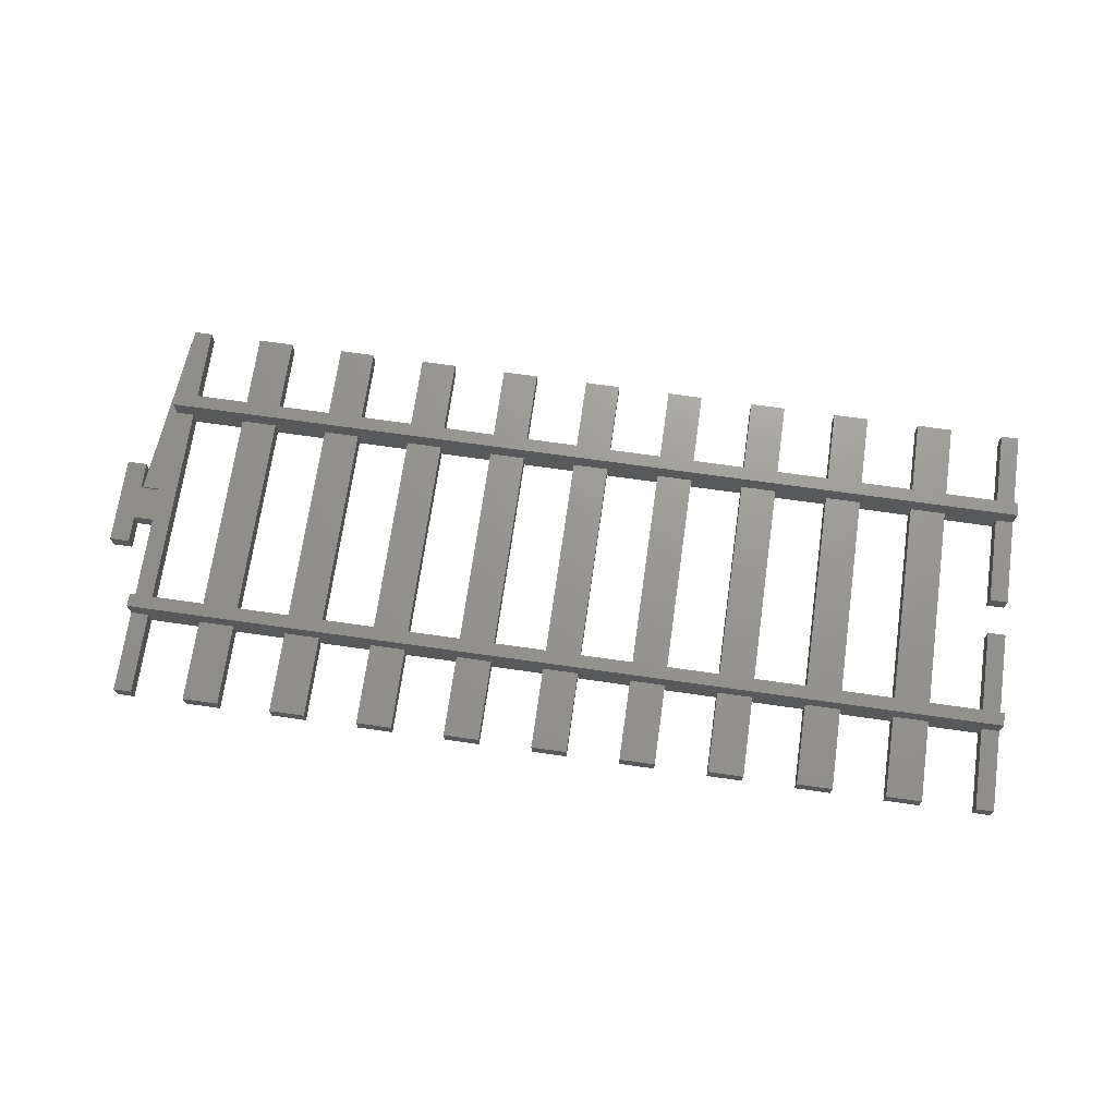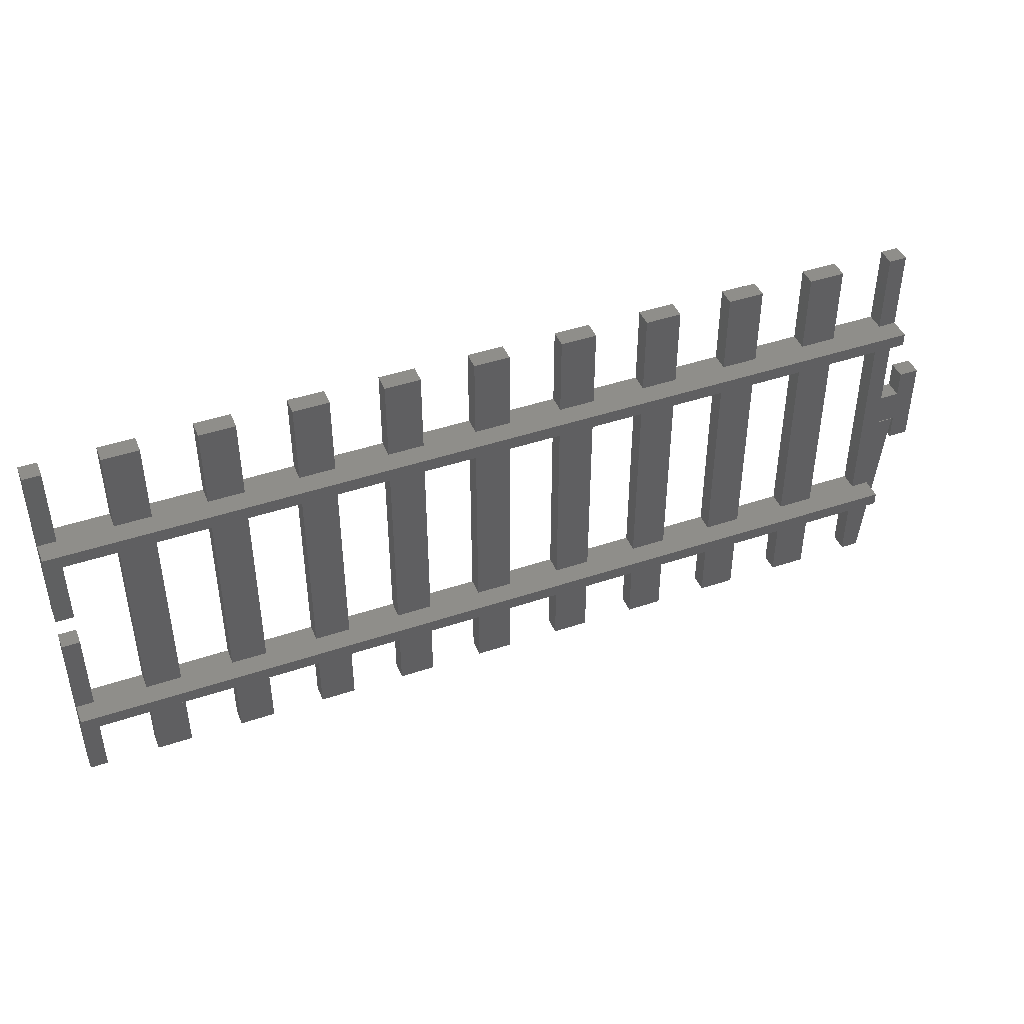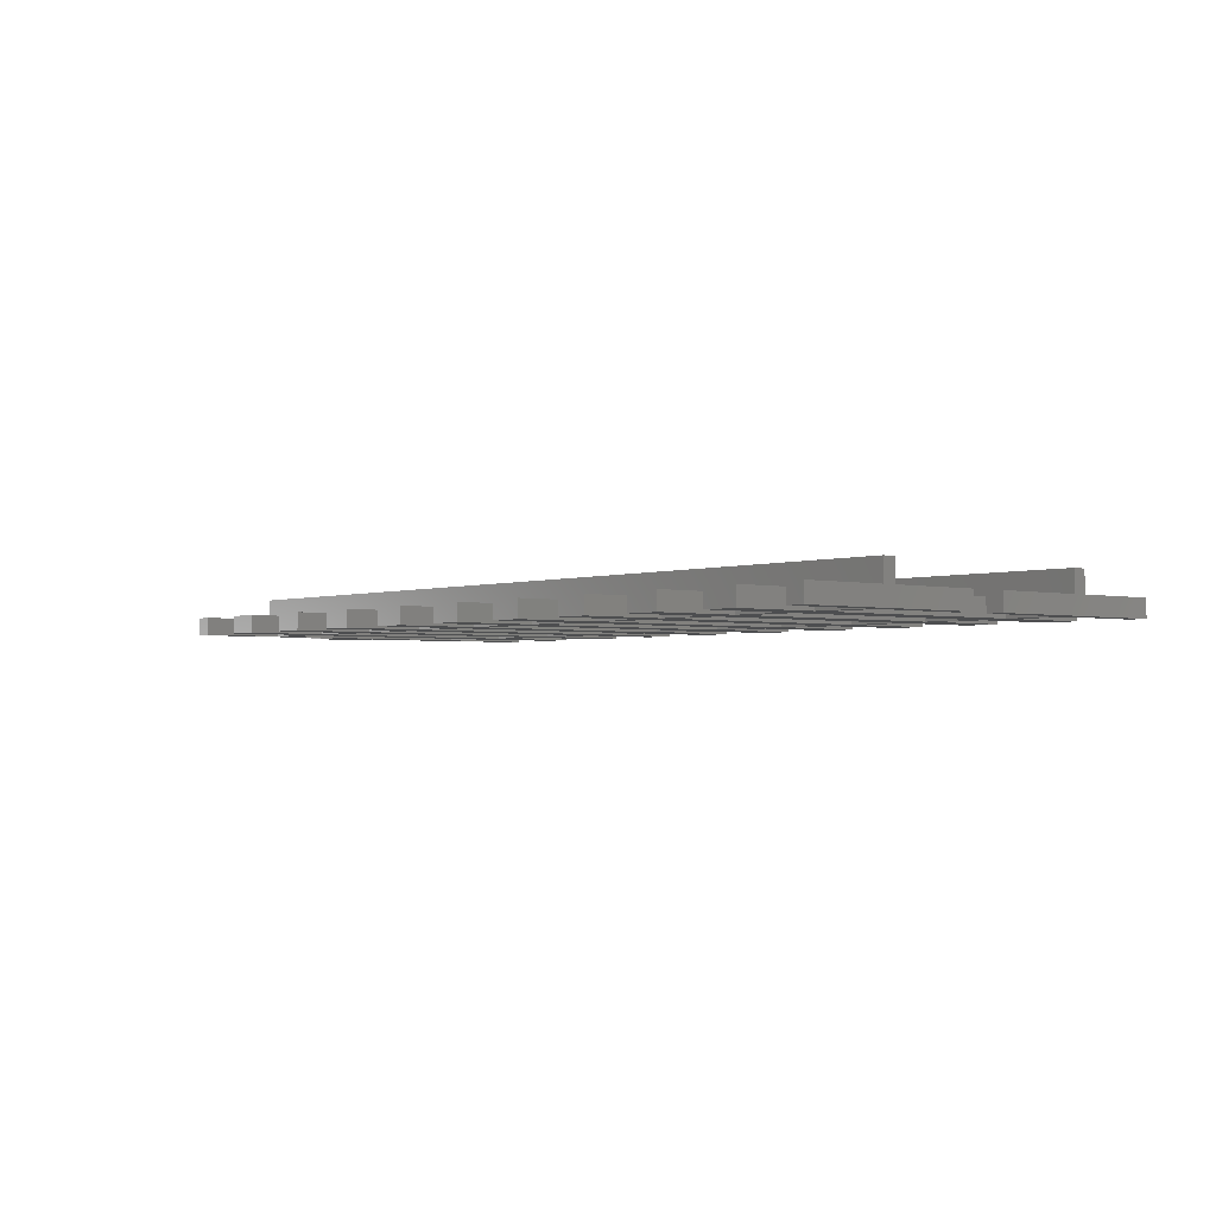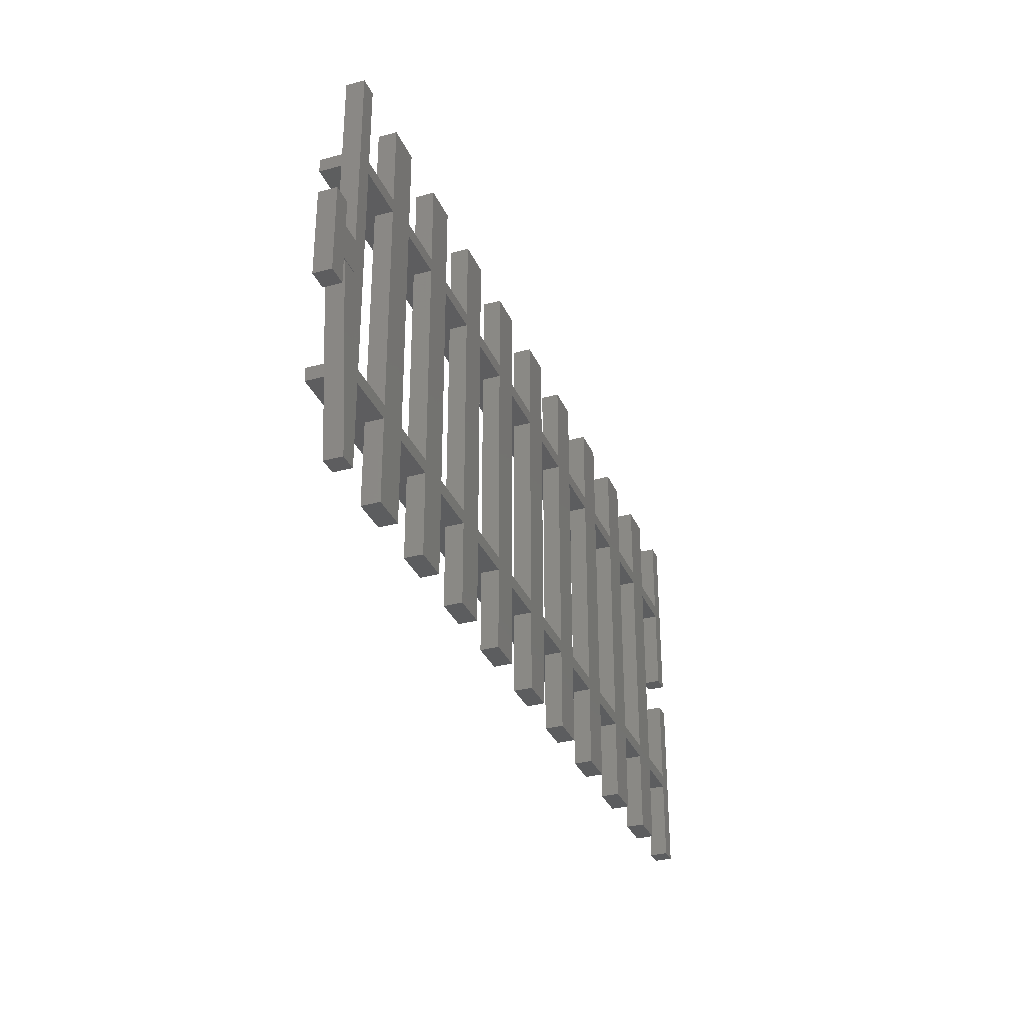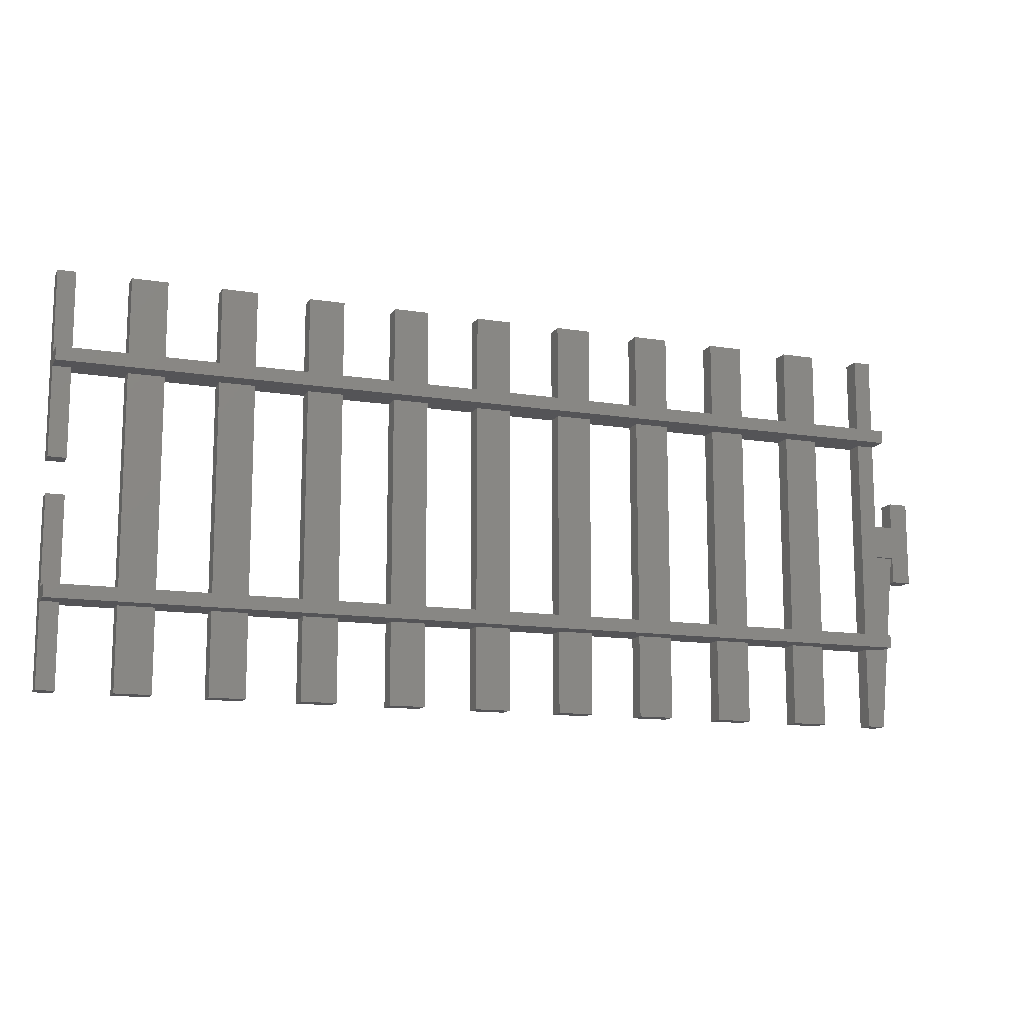
<metadata>
{"format":"stl","ext":"stl","renderer":"f3d","projection":"perspective","resolution":1024,"background":"white","views":[{"elev":70.3,"azim":-171.9,"up":"+Z"},{"elev":44.1,"azim":-21.5,"up":"+Y"},{"elev":-2.6,"azim":-129.6,"up":"+Z"},{"elev":-32.1,"azim":110.7,"up":"+Y"},{"elev":-12.6,"azim":-20.4,"up":"+Y"}]}
</metadata>
<code>
# stl→obj: 292 verts, 616 faces
v 0 52 0
v 2 61.96 0
v 2 52 0
v 0 72.75 0
v 2 63.46 0
v 2 72.75 0
v 0 27.25 0
v 2 36.54 0
v 2 27.25 0
v 2 38.04 0
v 0 48 0
v 2 48 0
v 8 63.46 0
v 8 61.96 0
v 8 38.04 0
v 8 36.54 0
v 12 36.54 0
v 12 27.25 0
v 12 38.04 0
v 12 61.96 0
v 8 27.25 0
v 12 63.46 0
v 12 72.75 0
v 8 72.75 0
v 18 63.46 0
v 18 61.96 0
v 18 38.04 0
v 18 36.54 0
v 22 36.54 0
v 22 27.25 0
v 22 38.04 0
v 22 61.96 0
v 18 27.25 0
v 22 63.46 0
v 22 72.75 0
v 18 72.75 0
v 28 63.46 0
v 28 61.96 0
v 28 38.04 0
v 28 36.54 0
v 32 36.54 0
v 32 27.25 0
v 32 38.04 0
v 32 61.96 0
v 28 27.25 0
v 32 63.46 0
v 32 72.75 0
v 28 72.75 0
v 38 63.46 0
v 38 61.96 0
v 38 38.04 0
v 38 36.54 0
v 42 36.54 0
v 42 27.25 0
v 42 38.04 0
v 42 61.96 0
v 38 27.25 0
v 42 63.46 0
v 42 72.75 0
v 38 72.75 0
v 48 63.46 0
v 48 61.96 0
v 48 38.04 0
v 48 36.54 0
v 52 36.54 0
v 52 27.25 0
v 52 38.04 0
v 52 61.96 0
v 48 27.25 0
v 52 63.46 0
v 52 72.75 0
v 48 72.75 0
v 58 63.46 0
v 58 61.96 0
v 58 38.04 0
v 58 36.54 0
v 62 36.54 0
v 62 27.25 0
v 62 38.04 0
v 62 61.96 0
v 58 27.25 0
v 62 63.46 0
v 62 72.75 0
v 58 72.75 0
v 68 63.46 0
v 68 61.96 0
v 68 38.04 0
v 68 36.54 0
v 72 36.54 0
v 72 27.25 0
v 72 38.04 0
v 72 61.96 0
v 68 27.25 0
v 72 63.46 0
v 72 72.75 0
v 68 72.75 0
v 78 63.46 0
v 78 61.96 0
v 78 38.04 0
v 78 36.54 0
v 82 36.54 0
v 82 27.25 0
v 82 38.04 0
v 82 61.96 0
v 78 27.25 0
v 82 63.46 0
v 82 72.75 0
v 78 72.75 0
v 88 63.46 0
v 88 61.96 0
v 88 38.04 0
v 88 36.54 0
v 92 36.54 0
v 92 27.25 0
v 92 38.04 0
v 92 61.96 0
v 88 27.25 0
v 92 63.46 0
v 92 72.75 0
v 88 72.75 0
v 98 63.46 0
v 98 61.96 0
v 98 38.04 0
v 98 36.54 0
v 102 48 0
v 100 27.25 0
v 100 48 0
v 100 48.1 0
v 100 51.9 0
v 98 27.25 0
v 100 72.75 0
v 98 72.75 0
v 102.2 51.9 0
v 102.2 48.1 0
v 104.4 45.1 0
v 102.2 45.1 0
v 104.4 54.9 0
v 102.2 54.9 0
v 100 38.04 2
v 102 48 2
v 100 48 2
v 100 36.54 2
v 100 27.25 2
v 98 36.54 2
v 98 27.25 2
v 98 61.96 2
v 100 51.9 2
v 100 61.96 2
v 100 48.1 2
v 98 38.04 2
v 102.2 48.1 2
v 102.2 51.9 2
v 104.4 54.9 2
v 102.2 54.9 2
v 104.4 45.1 2
v 102.2 45.1 2
v 18 61.96 2
v 22 38.04 2
v 22 61.96 2
v 18 38.04 2
v 78 36.54 2
v 82 27.25 2
v 82 36.54 2
v 78 27.25 2
v 78 61.96 2
v 82 38.04 2
v 82 61.96 2
v 78 38.04 2
v 88 36.54 2
v 92 27.25 2
v 92 36.54 2
v 88 27.25 2
v 0 36.54 2
v 2 27.25 2
v 2 36.54 2
v 0 27.25 2
v 0 48 2
v 2 38.04 2
v 2 48 2
v 0 38.04 2
v 8 36.54 2
v 12 27.25 2
v 12 36.54 2
v 8 27.25 2
v 98 72.75 2
v 100 63.46 2
v 100 72.75 2
v 98 63.46 2
v 88 61.96 2
v 92 38.04 2
v 92 61.96 2
v 88 38.04 2
v 88 72.75 2
v 92 63.46 2
v 92 72.75 2
v 88 63.46 2
v 68 36.54 2
v 72 27.25 2
v 72 36.54 2
v 68 27.25 2
v 68 61.96 2
v 72 38.04 2
v 72 61.96 2
v 68 38.04 2
v 48 72.75 2
v 52 63.46 2
v 52 72.75 2
v 48 63.46 2
v 58 72.75 2
v 62 63.46 2
v 62 72.75 2
v 58 63.46 2
v 58 61.96 2
v 62 38.04 2
v 62 61.96 2
v 58 38.04 2
v 78 72.75 2
v 82 63.46 2
v 82 72.75 2
v 78 63.46 2
v 38 36.54 2
v 42 27.25 2
v 42 36.54 2
v 38 27.25 2
v 38 72.75 2
v 42 63.46 2
v 42 72.75 2
v 38 63.46 2
v 48 61.96 2
v 52 38.04 2
v 52 61.96 2
v 48 38.04 2
v 68 72.75 2
v 72 63.46 2
v 72 72.75 2
v 68 63.46 2
v 38 61.96 2
v 42 38.04 2
v 42 61.96 2
v 38 38.04 2
v 48 36.54 2
v 52 27.25 2
v 52 36.54 2
v 48 27.25 2
v 28 61.96 2
v 32 38.04 2
v 32 61.96 2
v 28 38.04 2
v 28 36.54 2
v 32 27.25 2
v 32 36.54 2
v 28 27.25 2
v 8 72.75 2
v 12 63.46 2
v 12 72.75 2
v 8 63.46 2
v 8 61.96 2
v 12 38.04 2
v 12 61.96 2
v 8 38.04 2
v 18 36.54 2
v 22 27.25 2
v 22 36.54 2
v 18 27.25 2
v 28 72.75 2
v 32 63.46 2
v 32 72.75 2
v 28 63.46 2
v 18 72.75 2
v 22 63.46 2
v 22 72.75 2
v 18 63.46 2
v 0 72.75 2
v 2 63.46 2
v 2 72.75 2
v 0 63.46 2
v 0 61.96 2
v 2 52 2
v 2 61.96 2
v 0 52 2
v 58 36.54 2
v 62 27.25 2
v 62 36.54 2
v 58 27.25 2
v 100 63.46 4.39
v 100 61.96 4.39
v 0 63.46 4.39
v 0 61.96 4.39
v 100 38.04 4.39
v 0 38.04 4.39
v 0 36.54 4.39
v 100 36.54 4.39
f 1 2 3
f 4 2 1
f 2 4 5
f 5 4 6
f 7 8 9
f 8 7 10
f 11 10 7
f 10 11 12
f 2 13 14
f 13 2 5
f 8 15 16
f 15 8 10
f 16 17 18
f 17 16 19
f 19 15 20
f 14 20 15
f 16 18 21
f 19 16 15
f 20 14 22
f 13 22 14
f 22 13 23
f 23 13 24
f 20 25 26
f 25 20 22
f 17 27 28
f 27 17 19
f 28 29 30
f 29 28 31
f 31 27 32
f 26 32 27
f 28 30 33
f 31 28 27
f 32 26 34
f 25 34 26
f 34 25 35
f 35 25 36
f 32 37 38
f 37 32 34
f 29 39 40
f 39 29 31
f 40 41 42
f 41 40 43
f 43 39 44
f 38 44 39
f 40 42 45
f 43 40 39
f 44 38 46
f 37 46 38
f 46 37 47
f 47 37 48
f 44 49 50
f 49 44 46
f 41 51 52
f 51 41 43
f 52 53 54
f 53 52 55
f 55 51 56
f 50 56 51
f 52 54 57
f 55 52 51
f 56 50 58
f 49 58 50
f 58 49 59
f 59 49 60
f 56 61 62
f 61 56 58
f 53 63 64
f 63 53 55
f 64 65 66
f 65 64 67
f 67 63 68
f 62 68 63
f 64 66 69
f 67 64 63
f 68 62 70
f 61 70 62
f 70 61 71
f 71 61 72
f 68 73 74
f 73 68 70
f 65 75 76
f 75 65 67
f 76 77 78
f 77 76 79
f 79 75 80
f 74 80 75
f 76 78 81
f 79 76 75
f 80 74 82
f 73 82 74
f 82 73 83
f 83 73 84
f 80 85 86
f 85 80 82
f 77 87 88
f 87 77 79
f 88 89 90
f 89 88 91
f 91 87 92
f 86 92 87
f 88 90 93
f 91 88 87
f 92 86 94
f 85 94 86
f 94 85 95
f 95 85 96
f 92 97 98
f 97 92 94
f 89 99 100
f 99 89 91
f 100 101 102
f 101 100 103
f 103 99 104
f 98 104 99
f 100 102 105
f 103 100 99
f 104 98 106
f 97 106 98
f 106 97 107
f 107 97 108
f 104 109 110
f 109 104 106
f 101 111 112
f 111 101 103
f 112 113 114
f 113 112 115
f 115 111 116
f 110 116 111
f 112 114 117
f 115 112 111
f 116 110 118
f 109 118 110
f 118 109 119
f 119 109 120
f 116 121 122
f 121 116 118
f 113 123 124
f 123 113 115
f 124 125 126
f 125 123 127
f 127 123 128
f 128 123 129
f 124 126 130
f 125 124 123
f 122 129 123
f 129 122 131
f 121 131 122
f 131 121 132
f 128 133 134
f 133 128 129
f 134 135 136
f 135 134 137
f 133 137 134
f 137 133 138
f 139 140 141
f 142 140 139
f 142 143 140
f 144 143 142
f 143 144 145
f 146 147 148
f 147 146 149
f 150 149 146
f 149 150 141
f 141 150 139
f 147 151 152
f 151 147 149
f 152 153 154
f 153 152 155
f 151 155 152
f 155 151 156
f 157 158 159
f 158 157 160
f 161 162 163
f 162 161 164
f 165 166 167
f 166 165 168
f 169 170 171
f 170 169 172
f 173 174 175
f 174 173 176
f 177 178 179
f 178 177 180
f 181 182 183
f 182 181 184
f 185 186 187
f 186 185 188
f 189 190 191
f 190 189 192
f 193 194 195
f 194 193 196
f 197 198 199
f 198 197 200
f 201 202 203
f 202 201 204
f 205 206 207
f 206 205 208
f 209 210 211
f 210 209 212
f 213 214 215
f 214 213 216
f 217 218 219
f 218 217 220
f 221 222 223
f 222 221 224
f 225 226 227
f 226 225 228
f 229 230 231
f 230 229 232
f 233 234 235
f 234 233 236
f 237 238 239
f 238 237 240
f 241 242 243
f 242 241 244
f 245 246 247
f 246 245 248
f 249 250 251
f 250 249 252
f 253 254 255
f 254 253 256
f 257 258 259
f 258 257 260
f 261 262 263
f 262 261 264
f 265 266 267
f 266 265 268
f 269 270 271
f 270 269 272
f 273 274 275
f 274 273 276
f 277 278 279
f 278 277 280
f 281 282 283
f 282 281 284
f 136 151 134
f 151 136 156
f 136 155 156
f 155 136 135
f 155 137 153
f 137 155 135
f 137 154 153
f 154 137 138
f 133 154 138
f 154 133 152
f 133 147 152
f 147 133 129
f 285 286 186
f 186 131 187
f 148 186 286
f 148 131 186
f 129 148 147
f 148 129 131
f 131 185 187
f 185 131 132
f 121 185 132
f 185 121 188
f 13 274 256
f 274 13 5
f 25 254 272
f 254 25 22
f 37 270 268
f 270 37 34
f 49 266 228
f 266 49 46
f 61 226 208
f 226 61 58
f 73 206 212
f 206 73 70
f 85 210 236
f 210 85 82
f 97 234 220
f 234 97 94
f 109 218 196
f 218 109 106
f 121 194 188
f 194 121 118
f 188 285 186
f 194 285 188
f 196 285 194
f 218 285 196
f 220 285 218
f 234 285 220
f 236 285 234
f 210 285 236
f 212 285 210
f 206 285 212
f 285 206 287
f 208 287 206
f 226 287 208
f 228 287 226
f 266 287 228
f 268 287 266
f 270 287 268
f 272 287 270
f 254 287 272
f 256 287 254
f 274 287 256
f 287 274 276
f 194 119 195
f 119 194 118
f 119 193 195
f 193 119 120
f 109 193 120
f 193 109 196
f 218 107 219
f 107 218 106
f 107 217 219
f 217 107 108
f 97 217 108
f 217 97 220
f 234 95 235
f 95 234 94
f 95 233 235
f 233 95 96
f 85 233 96
f 233 85 236
f 210 83 211
f 83 210 82
f 83 209 211
f 209 83 84
f 73 209 84
f 209 73 212
f 206 71 207
f 71 206 70
f 71 205 207
f 205 71 72
f 61 205 72
f 205 61 208
f 226 59 227
f 59 226 58
f 59 225 227
f 225 59 60
f 49 225 60
f 225 49 228
f 266 47 267
f 47 266 46
f 47 265 267
f 265 47 48
f 37 265 48
f 265 37 268
f 270 35 271
f 35 270 34
f 35 269 271
f 269 35 36
f 25 269 36
f 269 25 272
f 254 23 255
f 23 254 22
f 23 253 255
f 253 23 24
f 13 253 24
f 253 13 256
f 274 6 275
f 6 274 5
f 6 273 275
f 273 6 4
f 4 276 273
f 276 277 287
f 4 277 276
f 1 277 4
f 277 1 280
f 287 277 288
f 1 278 280
f 278 1 3
f 278 2 279
f 2 278 3
f 116 146 191
f 146 116 122
f 104 189 167
f 189 104 110
f 92 165 203
f 165 92 98
f 80 201 215
f 201 80 86
f 68 213 231
f 213 68 74
f 56 229 239
f 229 56 62
f 44 237 247
f 237 44 50
f 32 245 159
f 245 32 38
f 20 157 259
f 157 20 26
f 2 257 279
f 257 2 14
f 279 288 277
f 257 288 279
f 259 288 257
f 157 288 259
f 159 288 157
f 245 288 159
f 247 288 245
f 237 288 247
f 239 288 237
f 229 288 239
f 288 229 286
f 231 286 229
f 213 286 231
f 215 286 213
f 201 286 215
f 203 286 201
f 165 286 203
f 167 286 165
f 189 286 167
f 191 286 189
f 146 286 191
f 286 146 148
f 15 257 14
f 257 15 260
f 15 178 260
f 178 15 10
f 27 258 160
f 258 27 19
f 39 158 248
f 158 39 31
f 51 246 240
f 246 51 43
f 63 238 232
f 238 63 55
f 75 230 216
f 230 75 67
f 87 214 204
f 214 87 79
f 99 202 168
f 202 99 91
f 111 166 192
f 166 111 103
f 123 190 150
f 190 123 115
f 150 289 139
f 190 289 150
f 192 289 190
f 166 289 192
f 168 289 166
f 202 289 168
f 204 289 202
f 214 289 204
f 216 289 214
f 230 289 216
f 289 230 290
f 232 290 230
f 238 290 232
f 240 290 238
f 246 290 240
f 248 290 246
f 158 290 248
f 160 290 158
f 258 290 160
f 260 290 258
f 178 290 260
f 290 178 180
f 178 12 179
f 12 178 10
f 12 177 179
f 177 12 11
f 11 180 177
f 180 173 290
f 7 180 11
f 180 7 173
f 173 7 176
f 290 173 291
f 7 174 176
f 174 7 9
f 174 8 175
f 8 174 9
f 113 144 171
f 144 113 124
f 101 169 163
f 169 101 112
f 89 161 199
f 161 89 100
f 77 197 283
f 197 77 88
f 65 281 243
f 281 65 76
f 53 241 223
f 241 53 64
f 41 221 251
f 221 41 52
f 29 249 263
f 249 29 40
f 17 261 183
f 261 17 28
f 8 181 175
f 181 8 16
f 175 291 173
f 181 291 175
f 183 291 181
f 261 291 183
f 263 291 261
f 249 291 263
f 251 291 249
f 221 291 251
f 223 291 221
f 241 291 223
f 291 241 292
f 243 292 241
f 281 292 243
f 283 292 281
f 197 292 283
f 199 292 197
f 161 292 199
f 163 292 161
f 169 292 163
f 171 292 169
f 144 292 171
f 292 144 142
f 21 181 16
f 181 21 184
f 21 182 184
f 182 21 18
f 182 17 183
f 17 182 18
f 33 261 28
f 261 33 264
f 33 262 264
f 262 33 30
f 262 29 263
f 29 262 30
f 45 249 40
f 249 45 252
f 45 250 252
f 250 45 42
f 250 41 251
f 41 250 42
f 57 221 52
f 221 57 224
f 57 222 224
f 222 57 54
f 222 53 223
f 53 222 54
f 69 241 64
f 241 69 244
f 69 242 244
f 242 69 66
f 242 65 243
f 65 242 66
f 81 281 76
f 281 81 284
f 81 282 284
f 282 81 78
f 282 77 283
f 77 282 78
f 93 197 88
f 197 93 200
f 93 198 200
f 198 93 90
f 198 89 199
f 89 198 90
f 105 161 100
f 161 105 164
f 105 162 164
f 162 105 102
f 162 101 163
f 101 162 102
f 117 169 112
f 169 117 172
f 117 170 172
f 170 117 114
f 170 113 171
f 113 170 114
f 130 144 124
f 144 130 145
f 130 143 145
f 143 130 126
f 143 125 140
f 125 143 126
f 125 141 140
f 141 125 127
f 141 128 149
f 128 141 127
f 128 151 149
f 151 128 134
f 258 20 259
f 20 258 19
f 27 157 26
f 157 27 160
f 158 32 159
f 32 158 31
f 39 245 38
f 245 39 248
f 246 44 247
f 44 246 43
f 51 237 50
f 237 51 240
f 238 56 239
f 56 238 55
f 63 229 62
f 229 63 232
f 230 68 231
f 68 230 67
f 75 213 74
f 213 75 216
f 214 80 215
f 80 214 79
f 87 201 86
f 201 87 204
f 202 92 203
f 92 202 91
f 99 165 98
f 165 99 168
f 166 104 167
f 104 166 103
f 111 189 110
f 189 111 192
f 190 116 191
f 116 190 115
f 123 146 122
f 146 123 150
f 287 286 285
f 286 287 288
f 290 292 289
f 292 290 291
f 292 139 289
f 139 292 142

</code>
